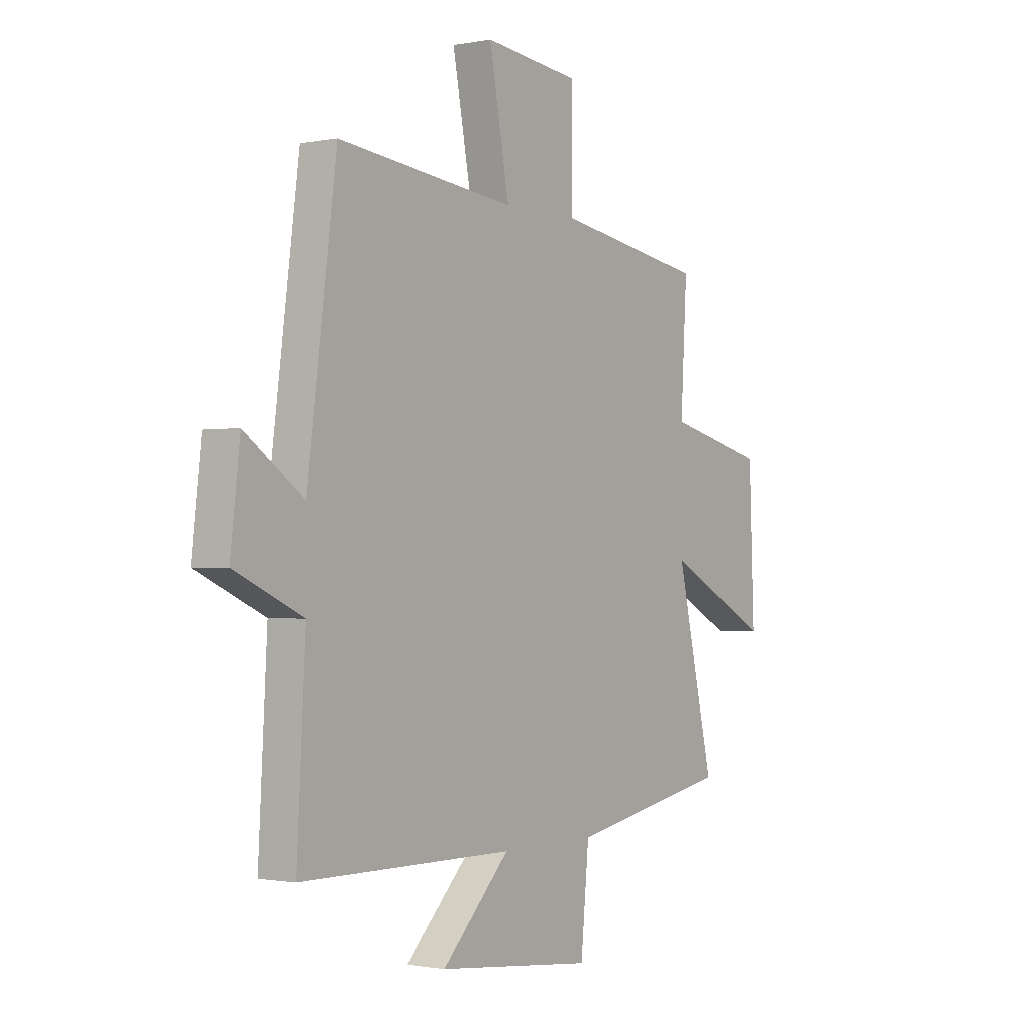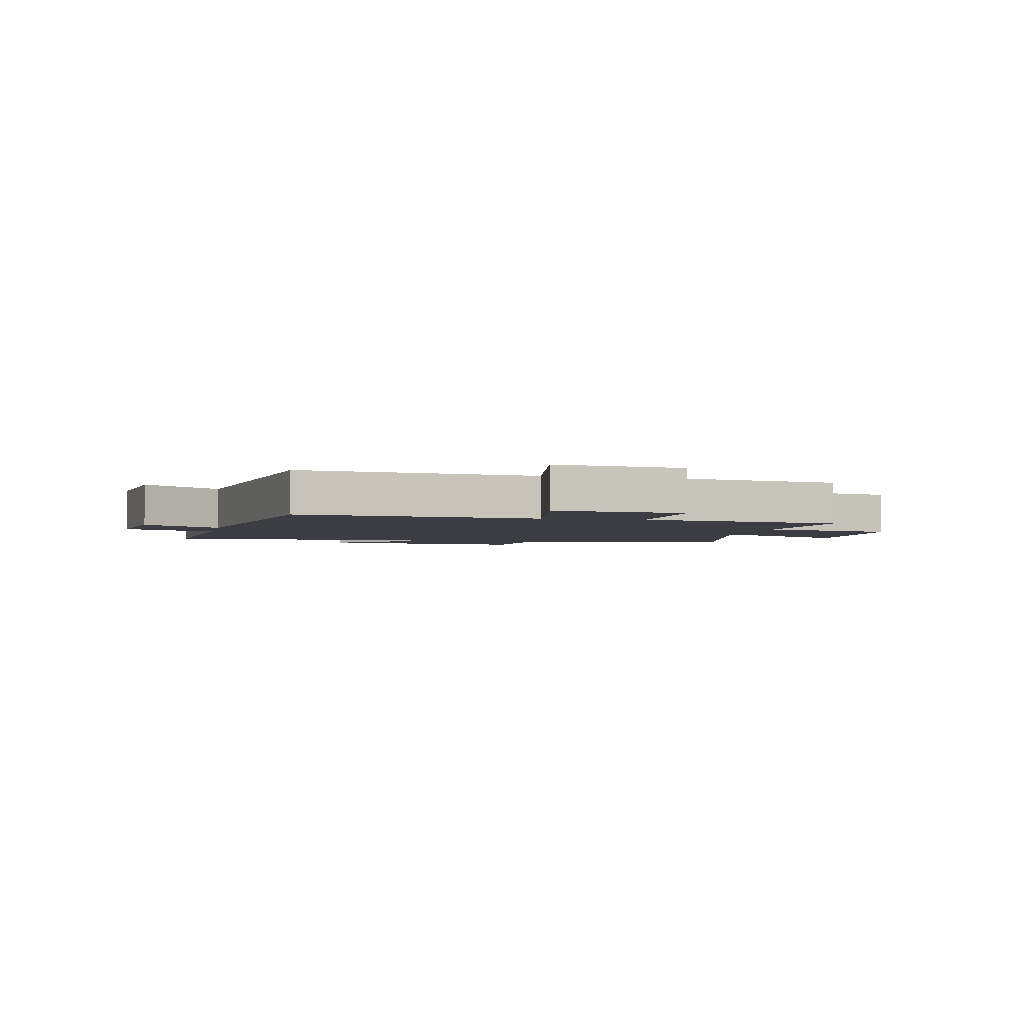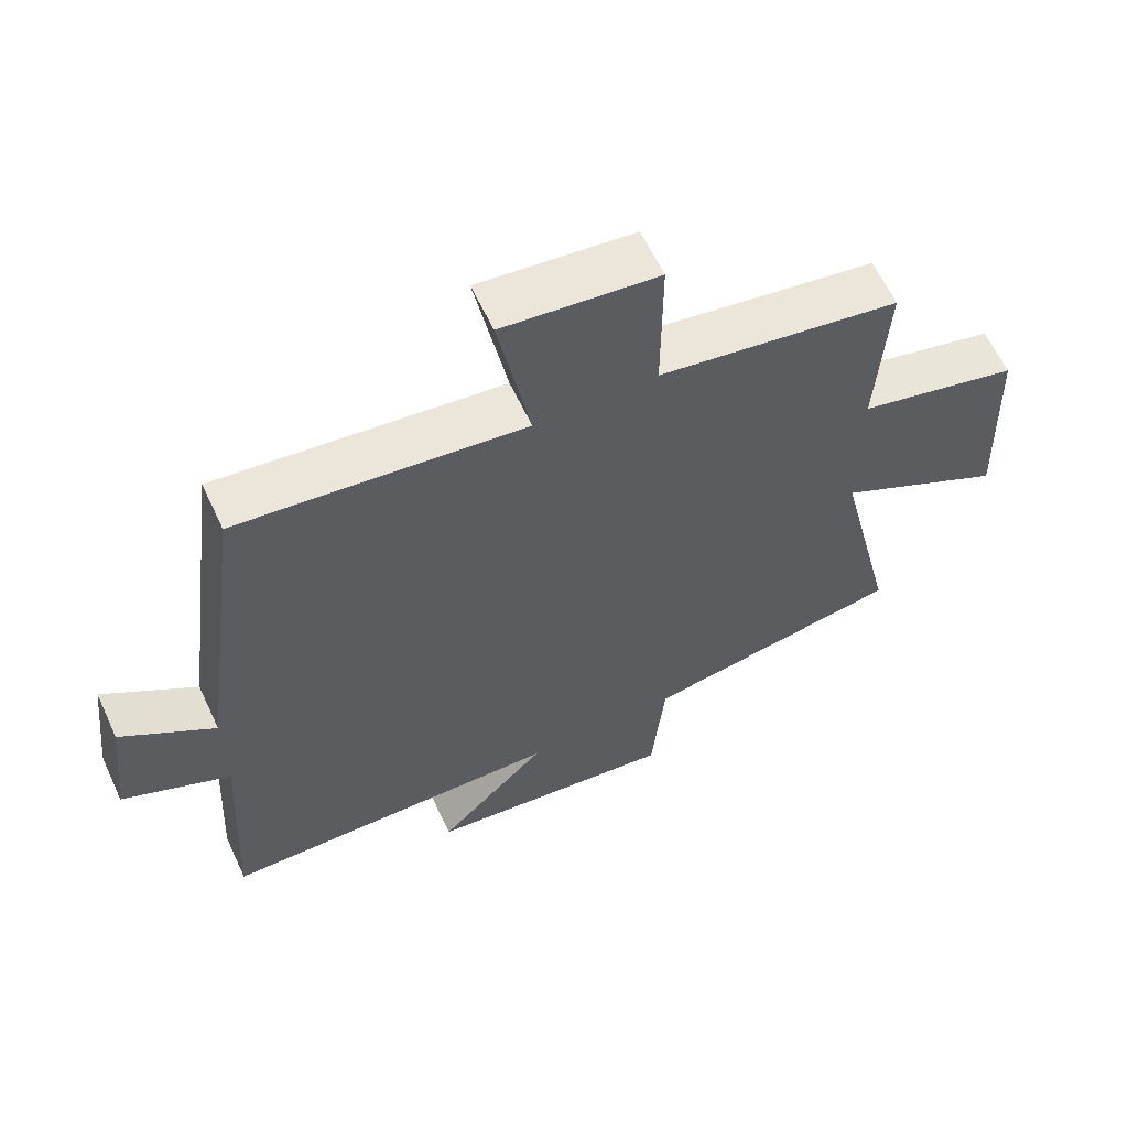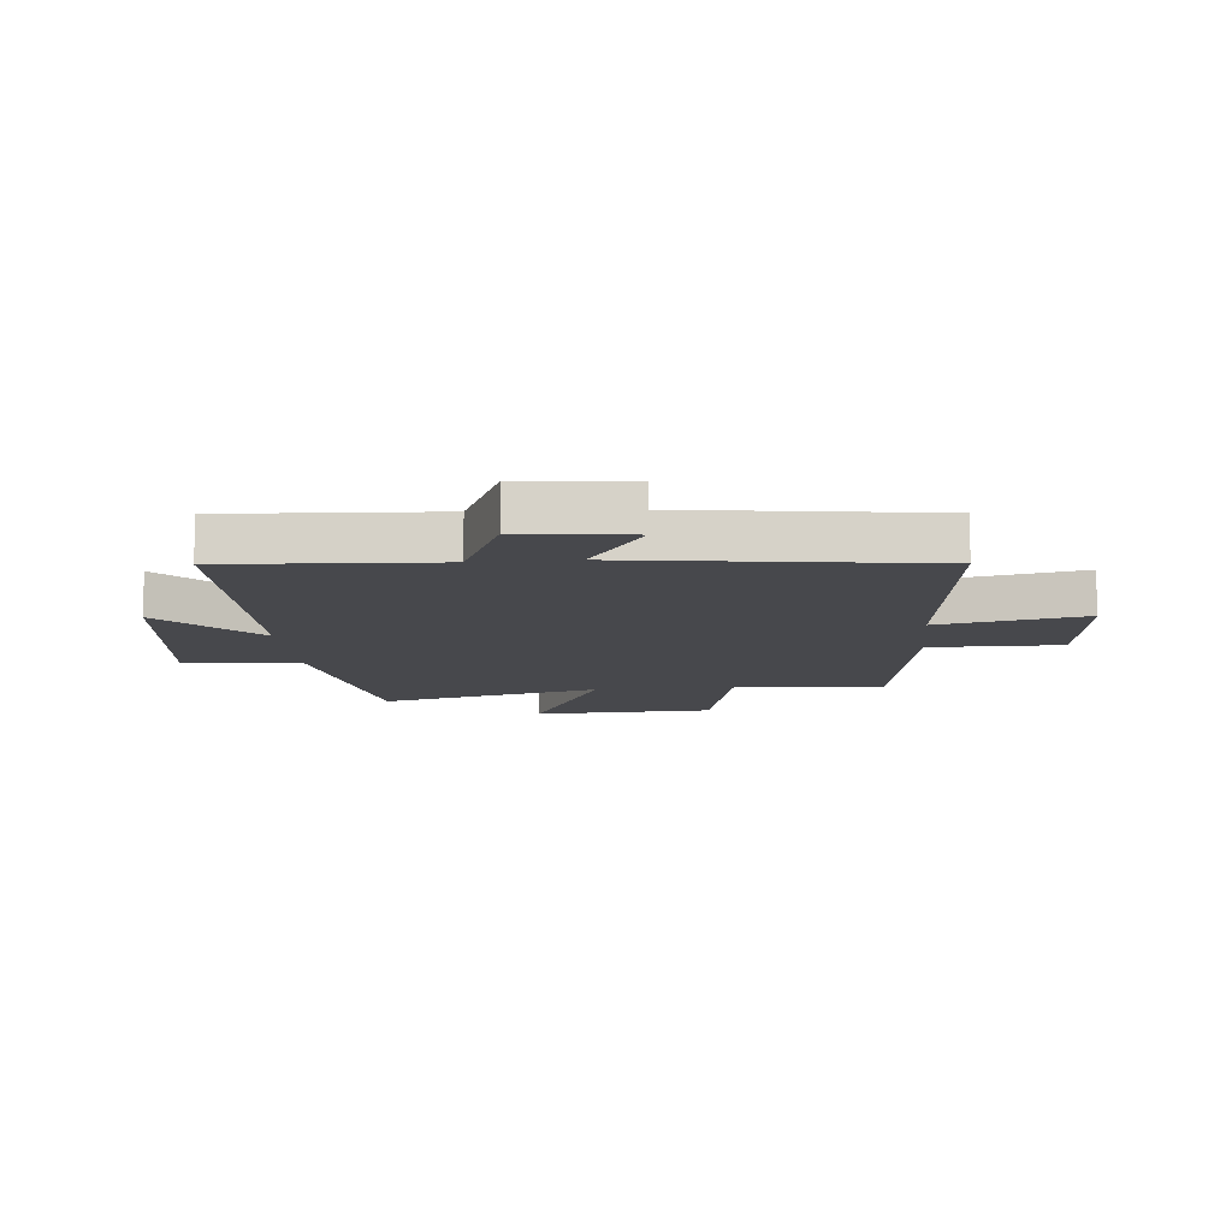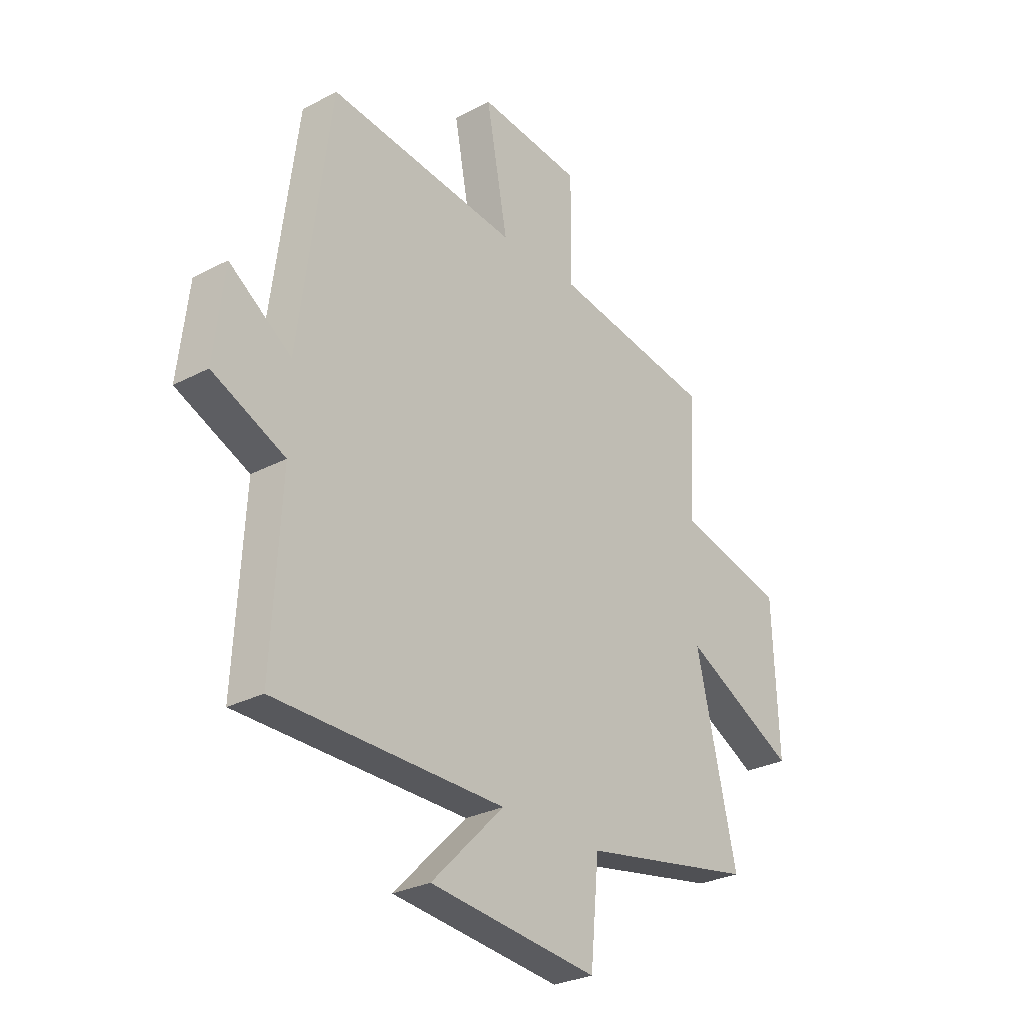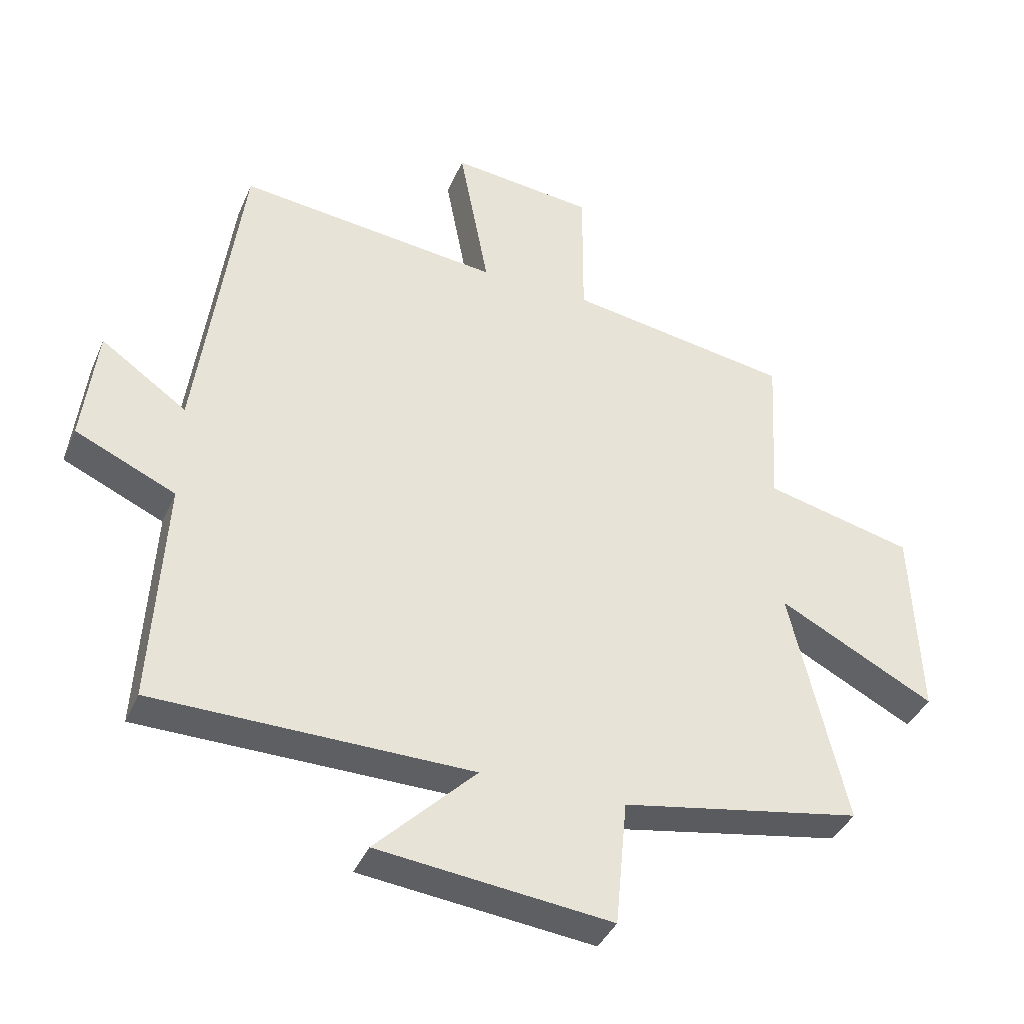
<metadata>
{"format":"obj","ext":"obj","renderer":"f3d","projection":"perspective","resolution":1024,"background":"white","views":[{"elev":-1.1,"azim":-54.7,"up":"+Z"},{"elev":-2.9,"azim":-12.9,"up":"+Y"},{"elev":61.6,"azim":-25.0,"up":"+Z"},{"elev":-11.6,"azim":-84.9,"up":"+Y"},{"elev":-28.3,"azim":-51.4,"up":"+Z"},{"elev":-39.2,"azim":-21.8,"up":"+Z"}]}
</metadata>
<code>
v 0.588 0.07 -0.43
v 0.208 0.07 -0.5
v 0.189 0.07 -0.7
v -0.179 0.07 -0.66
v -0.02 0.07 -0.5
v -0.52 0.07 -0.495
v -0.5 0.07 -0.132
v -0.658 0.07 -0.061
v -0.636 0.07 0.127
v -0.5 0.07 0.032
v -0.432 0.07 0.546
v -0.016 0.07 0.5
v -0.063 0.07 0.75
v 0.163 0.07 0.726
v 0.162 0.07 0.5
v 0.515 0.07 0.444
v 0.5 0.07 0.187
v 0.735 0.07 0.131
v 0.747 0.07 -0.179
v 0.5 0.07 -0.051
v 0.588 0 -0.43
v 0.208 0 -0.5
v 0.189 0 -0.7
v -0.179 0 -0.66
v -0.02 0 -0.5
v -0.52 0 -0.495
v -0.5 0 -0.132
v -0.658 0 -0.061
v -0.636 0 0.127
v -0.5 0 0.032
v -0.432 0 0.546
v -0.016 0 0.5
v -0.063 0 0.75
v 0.163 0 0.726
v 0.162 0 0.5
v 0.515 0 0.444
v 0.5 0 0.187
v 0.735 0 0.131
v 0.747 0 -0.179
v 0.5 0 -0.051
f 17 18 19 20
f 15 16 17
f 15 17 20
f 12 13 14 15
f 20 1 2
f 15 20 2
f 12 15 2
f 12 2 3
f 11 12 3
f 10 11 3
f 7 8 9 10
f 5 6 7
f 5 7 10
f 3 4 5
f 3 5 10
f 40 39 38 37
f 37 36 35
f 40 37 35
f 35 34 33 32
f 22 21 40
f 22 40 35
f 22 35 32
f 23 22 32
f 23 32 31
f 23 31 30
f 30 29 28 27
f 27 26 25
f 30 27 25
f 25 24 23
f 30 25 23
f 1 21 22 2
f 2 22 23 3
f 3 23 24 4
f 4 24 25 5
f 5 25 26 6
f 6 26 27 7
f 7 27 28 8
f 8 28 29 9
f 9 29 30 10
f 10 30 31 11
f 11 31 32 12
f 12 32 33 13
f 13 33 34 14
f 14 34 35 15
f 15 35 36 16
f 16 36 37 17
f 17 37 38 18
f 18 38 39 19
f 19 39 40 20
f 20 40 21 1

</code>
